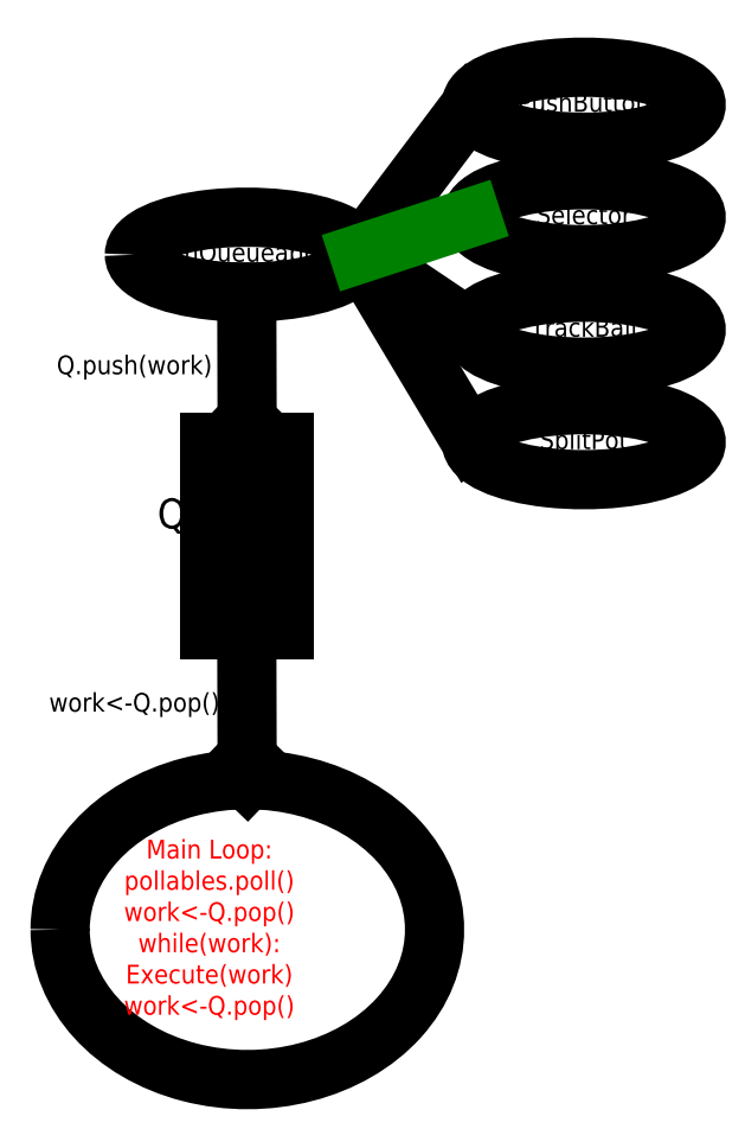
<metadata>
{"format":"dxf","ext":"dxf","renderer":"ezdxf+matplotlib","layout":"modelspace","background":"white","min_lineweight":24,"dpi":150}
</metadata>
<code>
0
SECTION
2
ENTITIES
0
ELLIPSE
8
0
10
100
20
100
30
0
11
-30
21
0
31
0
40
0.3333
41
0
42
6.283
0
MTEXT
8
0
10
100
20
100
30
0
40
5
41
40.56
71
5
72
1
1
EnQueueable
7
OpenGostTypeA-Regular
210
0
220
0
230
1
50
0
73
2
44
1
0
ELLIPSE
8
0
10
190
20
140
30
0
11
-30
21
0
31
0
40
0.3333
41
0
42
6.283
0
ELLIPSE
8
0
10
190
20
110
30
0
11
-30
21
0
31
0
40
0.3333
41
0
42
6.283
0
ELLIPSE
8
0
10
190
20
80
30
0
11
-30
21
0
31
0
40
0.3333
41
0
42
6.283
0
ELLIPSE
8
0
10
190
20
50
30
0
11
-30
21
0
31
0
40
0.3333
41
0
42
6.283
0
MTEXT
8
0
10
190
20
140
30
0
40
5
41
37.22
71
5
72
1
1
PushButton
7
OpenGostTypeA-Regular
210
0
220
0
230
1
50
0
73
2
44
1
0
MTEXT
8
0
10
190
20
110
30
0
40
5
41
26.67
71
5
72
1
1
Selector
7
OpenGostTypeA-Regular
210
0
220
0
230
1
50
0
73
2
44
1
0
MTEXT
8
0
10
190
20
80
30
0
40
5
41
30
71
5
72
1
1
TrackBall
7
OpenGostTypeA-Regular
210
0
220
0
230
1
50
0
73
2
44
1
0
MTEXT
8
0
10
190
20
50
30
0
40
5
41
25.56
71
5
72
1
1
SplitPot
7
OpenGostTypeA-Regular
210
0
220
0
230
1
50
0
73
2
44
1
0
LINE
8
0
10
130
20
100.2
11
160
21
140
0
LINE
8
0
10
130
20
100.2
11
160
21
80
0
LINE
8
0
10
130
20
100.2
11
160
21
50
0
LINE
8
0
10
130
20
100.2
11
160
21
110
0
MTEXT
8
0
10
152.8
20
107.6
30
0
40
5
41
10
71
5
72
1
1
has
7
OpenGostTypeA-Regular
210
0
220
0
230
1
50
0
73
2
44
1
0
MTEXT
8
0
10
152.4
20
129.9
30
0
40
5
41
3.889
71
5
72
1
1
is
7
OpenGostTypeA-Regular
210
0
220
0
230
1
50
0
73
2
44
1
0
MTEXT
8
0
10
153
20
84.72
30
0
40
5
41
3.889
71
5
72
1
1
is
7
OpenGostTypeA-Regular
210
0
220
0
230
1
50
0
73
2
44
1
0
MTEXT
8
0
10
152.7
20
62.25
30
0
40
5
41
3.889
71
5
72
1
1
is
7
OpenGostTypeA-Regular
210
0
220
0
230
1
50
0
73
2
44
1
0
LINE
8
0
10
90
20
50
11
110
21
50
0
LINE
8
0
10
110
20
50
11
110
21
0
0
LINE
8
0
10
110
20
0
11
90
21
0
0
LINE
8
0
10
90
20
0
11
90
21
50
0
LINE
8
0
10
110
20
30.08
11
90
21
30.08
0
LINE
8
0
10
110
20
39.81
11
90
21
39.81
0
LINE
8
0
10
110
20
20.09
11
90
21
20.09
0
LINE
8
0
10
110
20
10.09
11
90
21
10.09
0
LINE
8
0
10
97
20
53
11
100.1
21
50
0
LINE
8
0
10
100.1
20
50
11
103
21
53
0
LINE
8
0
10
100.1
20
50
11
100
21
90
0
MTEXT
8
0
10
70
20
70
30
0
40
5
41
41.11
71
5
72
1
1
Q.push(work)
7
OpenGostTypeA-Regular
210
0
220
0
230
1
50
0
73
2
44
1
0
LINE
8
0
10
97
20
-37
11
100.1
21
-40
0
LINE
8
0
10
100.1
20
-40
11
103
21
-37
0
LINE
8
0
10
100.1
20
-40
11
100
21
0
0
ELLIPSE
8
0
10
100.2
20
-80
30
0
11
-50
21
0
31
0
40
0.8
41
0
42
6.283
0
MTEXT
8
0
10
70
20
-20
30
0
40
5
41
45
71
5
72
1
1
work<-Q.pop()
7
OpenGostTypeA-Regular
210
0
220
0
230
1
50
0
73
2
44
1
0
MTEXT
8
0
10
100
20
45
30
0
40
5
41
14.44
71
5
72
1
1
work
7
OpenGostTypeA-Regular
210
0
220
0
230
1
50
0
73
2
44
1
0
MTEXT
8
0
10
100
20
35
30
0
40
5
41
14.44
71
5
72
1
1
work
7
OpenGostTypeA-Regular
210
0
220
0
230
1
50
0
73
2
44
1
0
MTEXT
8
0
10
100
20
25
30
0
40
5
41
14.44
71
5
72
1
1
work
7
OpenGostTypeA-Regular
210
0
220
0
230
1
50
0
73
2
44
1
0
MTEXT
8
0
10
100
20
15
30
0
40
5
41
14.44
71
5
72
1
1
work
7
OpenGostTypeA-Regular
210
0
220
0
230
1
50
0
73
2
44
1
0
MTEXT
8
0
10
100
20
5
30
0
40
5
41
14.44
71
5
72
1
1
work
7
OpenGostTypeA-Regular
210
0
220
0
230
1
50
0
73
2
44
1
0
MTEXT
8
0
10
80
20
30
30
0
40
8
41
5.333
71
5
72
1
1
Q
7
OpenGostTypeA-Regular
210
0
220
0
230
1
50
0
73
2
44
1
0
MTEXT
8
0
10
90
20
-80
30
0
40
5
41
64.52
71
5
72
1
1
Main Loop:\P  pollables.poll()\P  work<-Q.pop()\P  while(work):\P    Execute(work)\P    work<-Q.pop()
7
romanc
210
0
220
0
230
1
50
0
73
2
44
1
0
ENDSEC
0
EOF

</code>
